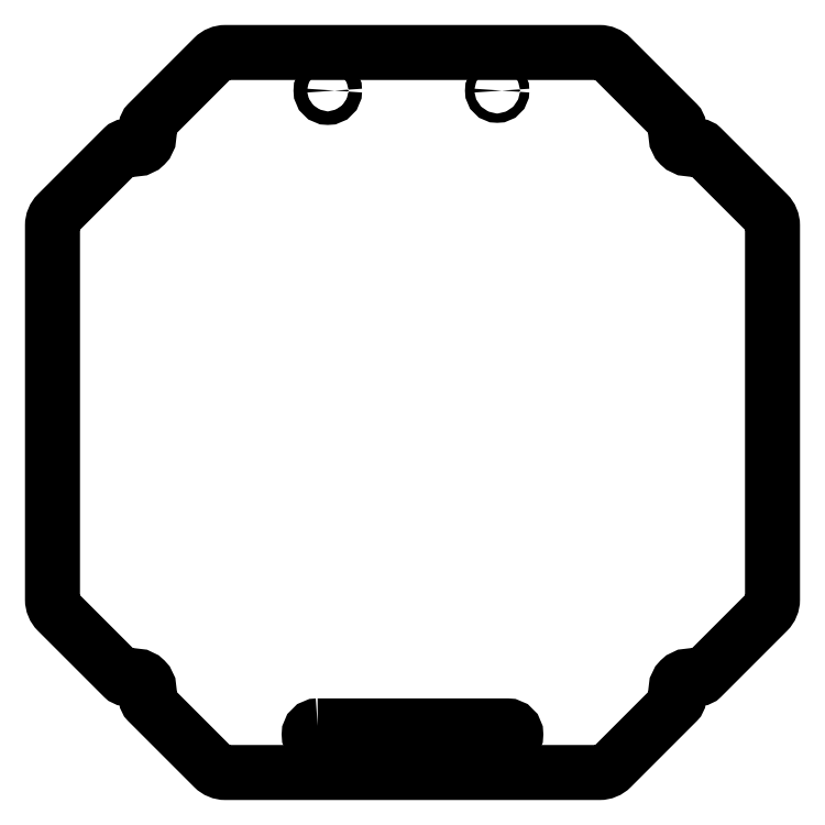
<metadata>
{"format":"dxf","ext":"dxf","renderer":"ezdxf+matplotlib","layout":"modelspace","background":"white","min_lineweight":24,"dpi":150}
</metadata>
<code>
0
SECTION
2
ENTITIES
0
LWPOLYLINE
8
0
90
32
70
1
43
0
10
33.54
20
-31.33
42
0.3454
10
34.15
20
-31.26
10
41.91
20
-23.49
42
0.1989
10
42.5
20
-22.08
10
42.5
20
22.08
42
0.1989
10
41.91
20
23.49
10
34.14
20
31.26
42
0.3454
10
33.53
20
31.34
42
-0.7845
10
31.33
20
33.54
42
0.3454
10
31.26
20
34.15
10
23.49
20
41.91
42
0.1989
10
22.08
20
42.5
10
-22.08
20
42.5
42
0.1989
10
-23.49
20
41.91
10
-31.26
20
34.14
42
0.3454
10
-31.34
20
33.53
42
-0.7845
10
-33.54
20
31.33
42
0.3454
10
-34.15
20
31.26
10
-41.91
20
23.49
42
0.1989
10
-42.5
20
22.08
10
-42.5
20
-22.08
42
0.1989
10
-41.91
20
-23.49
10
-34.14
20
-31.26
42
0.3454
10
-33.53
20
-31.34
42
-0.7845
10
-31.33
20
-33.54
42
0.3454
10
-31.26
20
-34.15
10
-23.49
20
-41.91
42
0.1989
10
-22.08
20
-42.5
10
22.08
20
-42.5
42
0.1989
10
23.49
20
-41.91
10
31.26
20
-34.14
42
0.3454
10
31.34
20
-33.53
42
-0.7845
0
CIRCLE
8
0
10
10
20
38
30
0
40
0.55
210
0
220
-0
230
1
0
CIRCLE
8
0
10
-10
20
38
30
0
40
0.8
210
0
220
-0
230
1
0
LWPOLYLINE
8
0
90
4
70
1
43
0
10
-11.2
20
-37
42
1
10
-11.2
20
-39
10
11.2
20
-39
42
1
10
11.2
20
-37
0
ENDSEC
0
EOF

</code>
